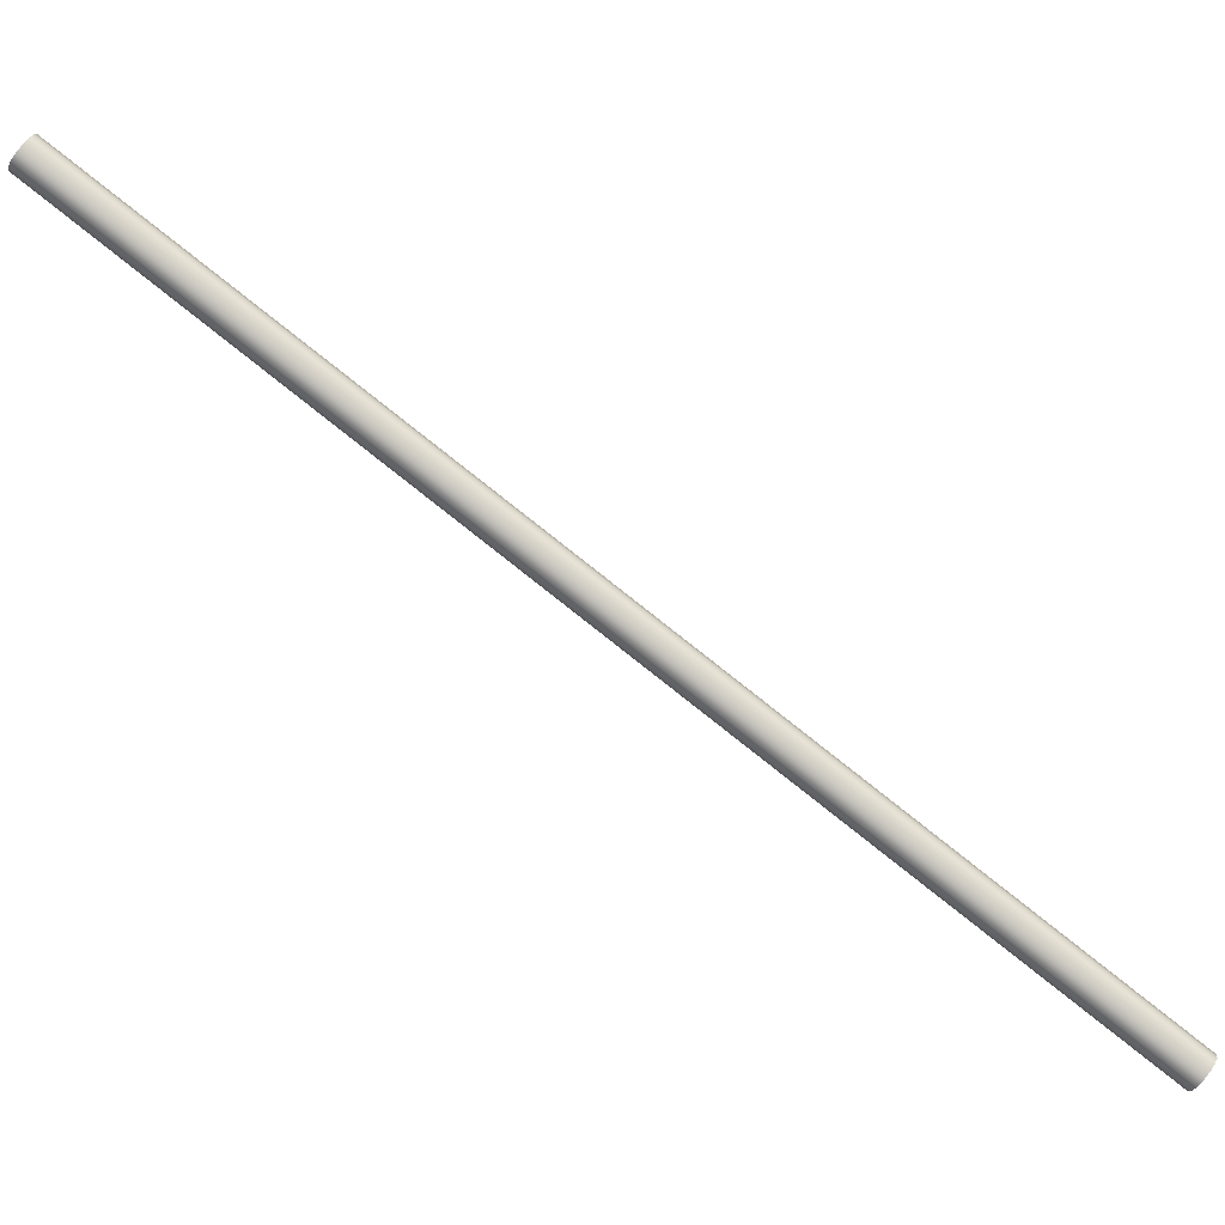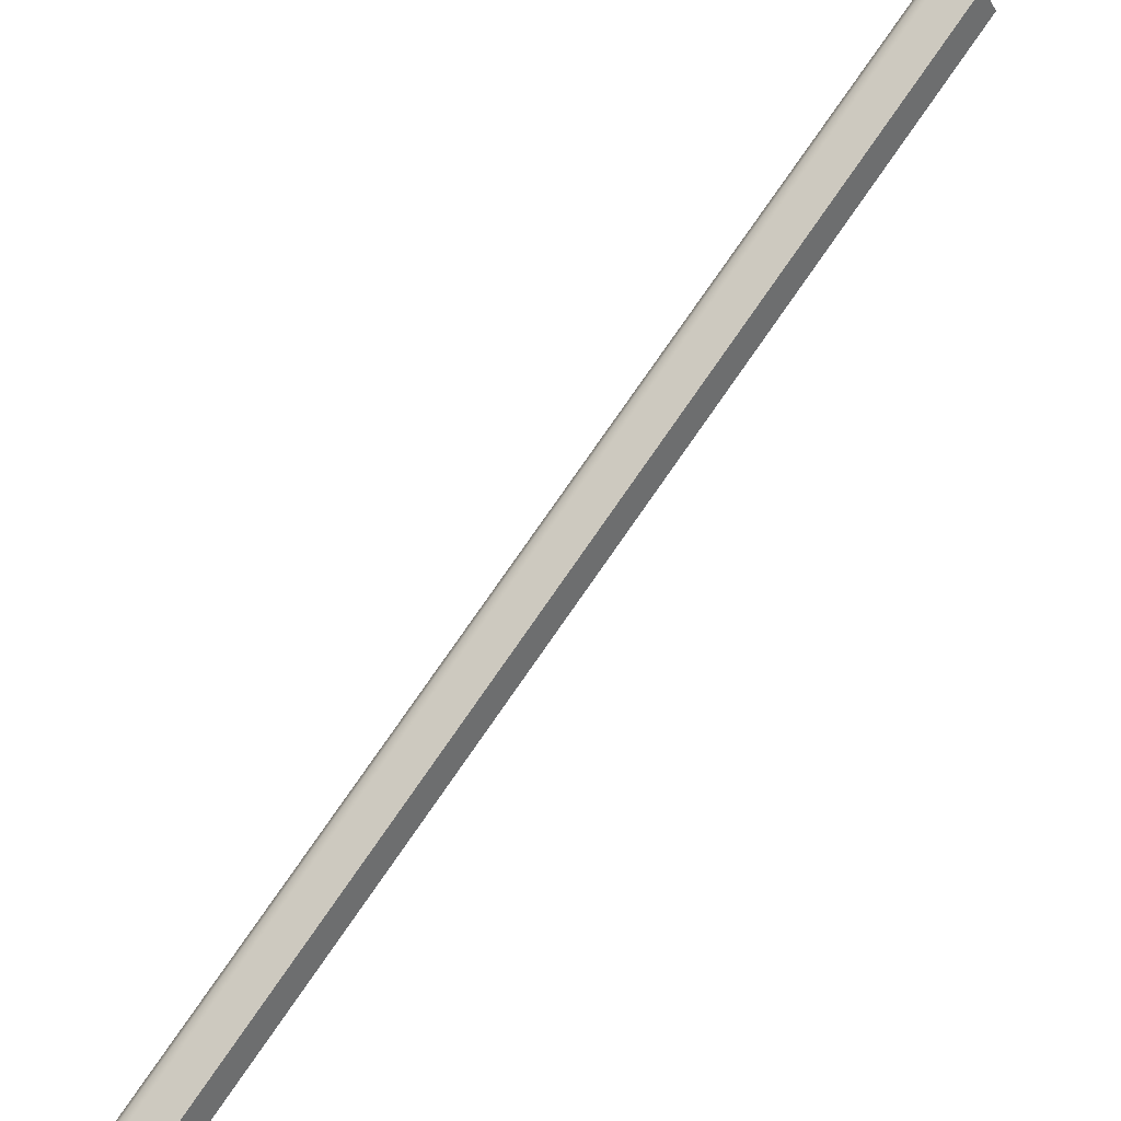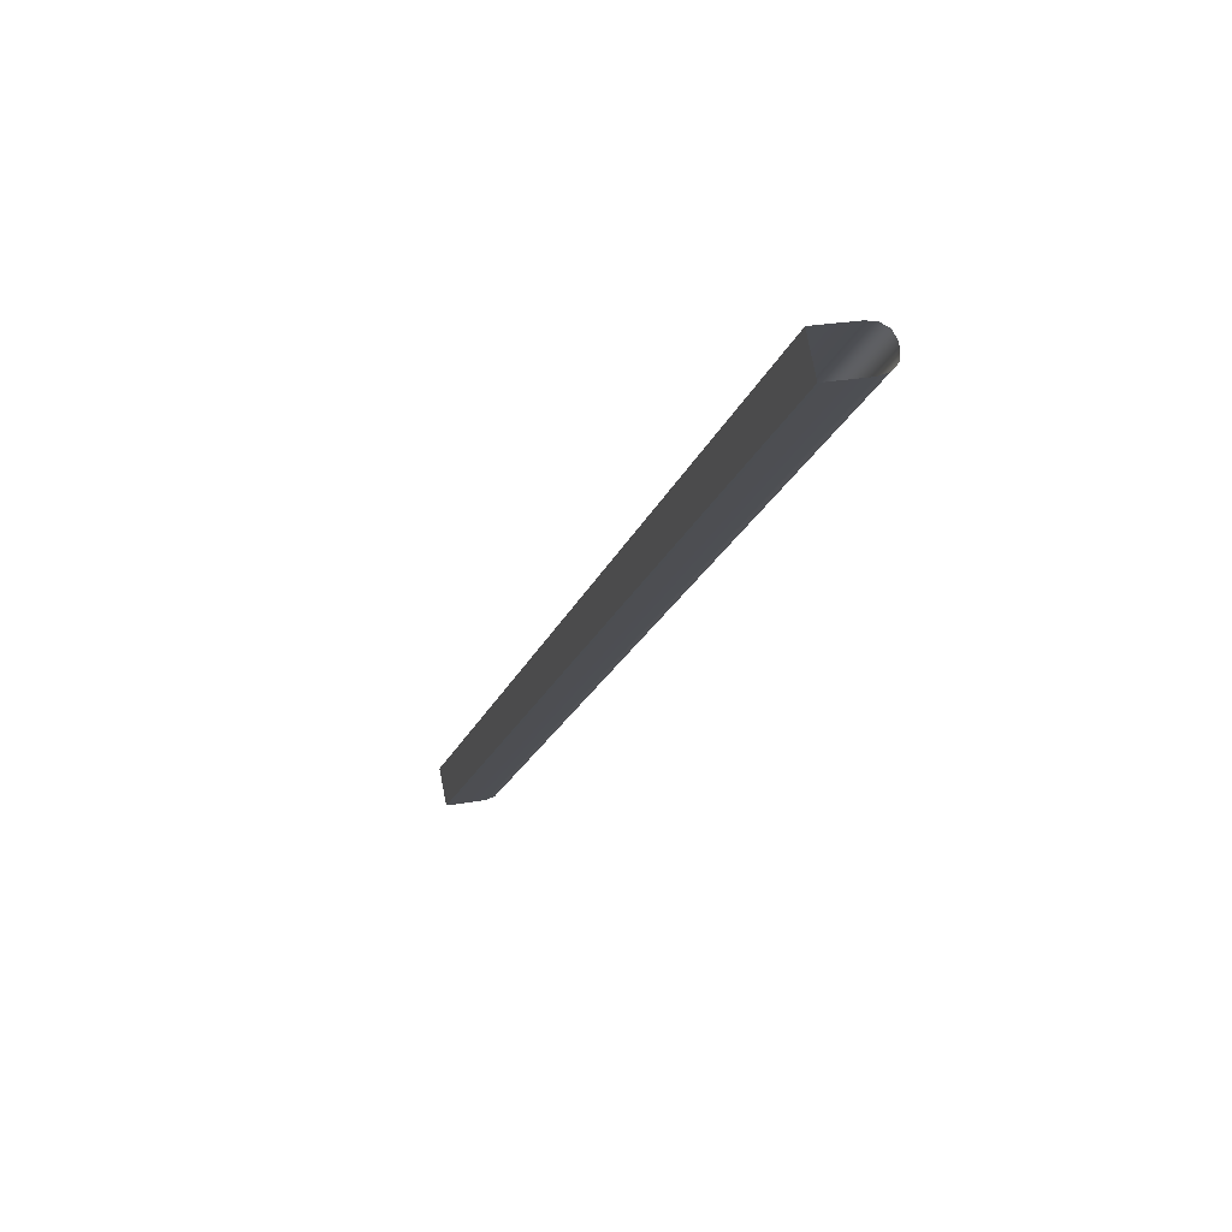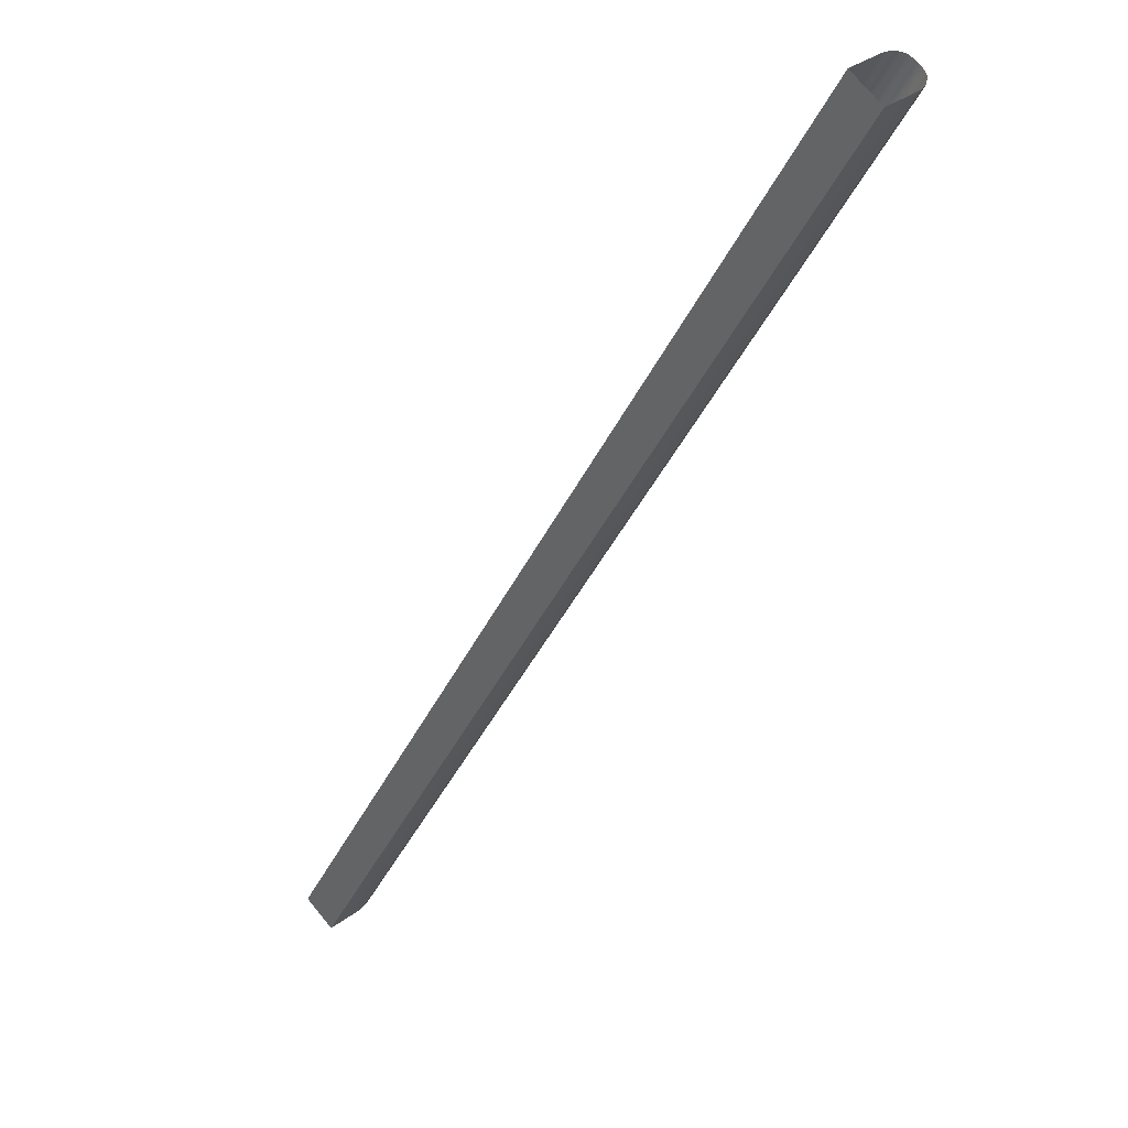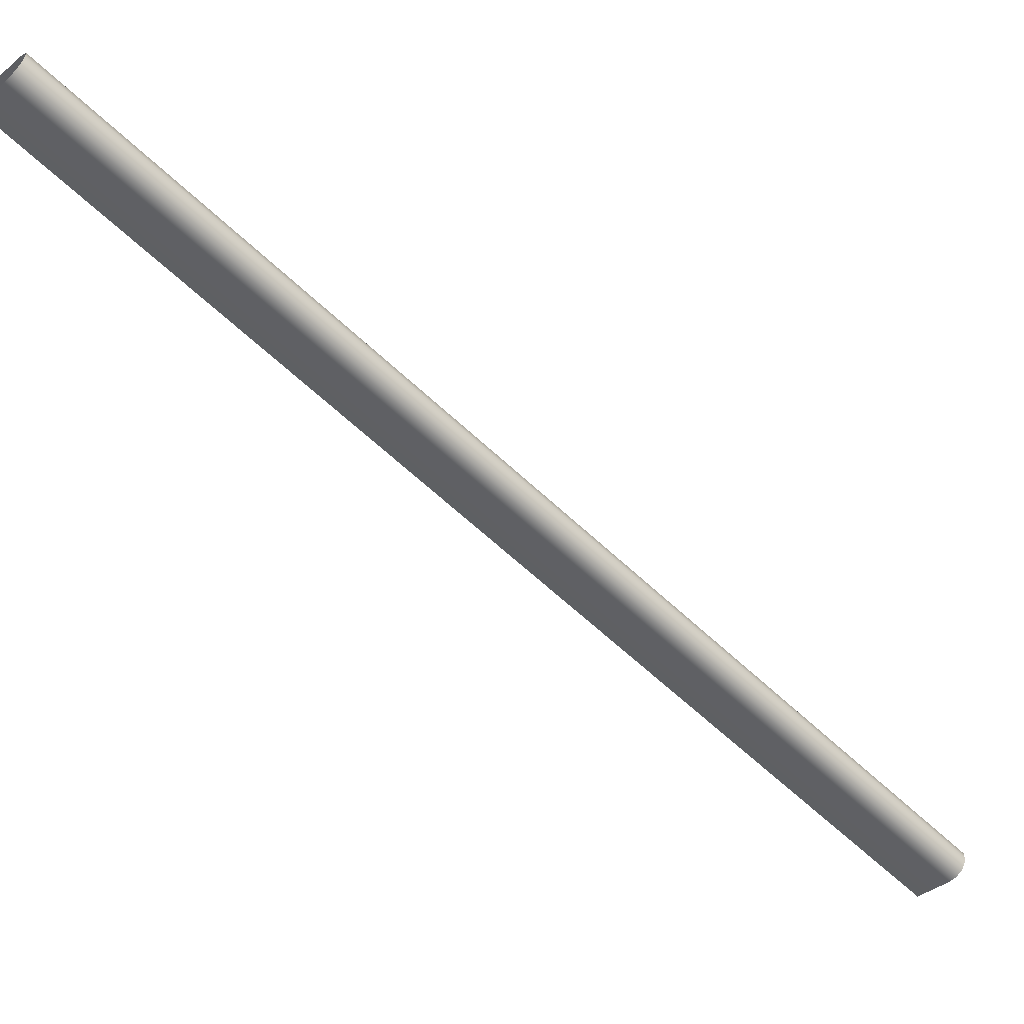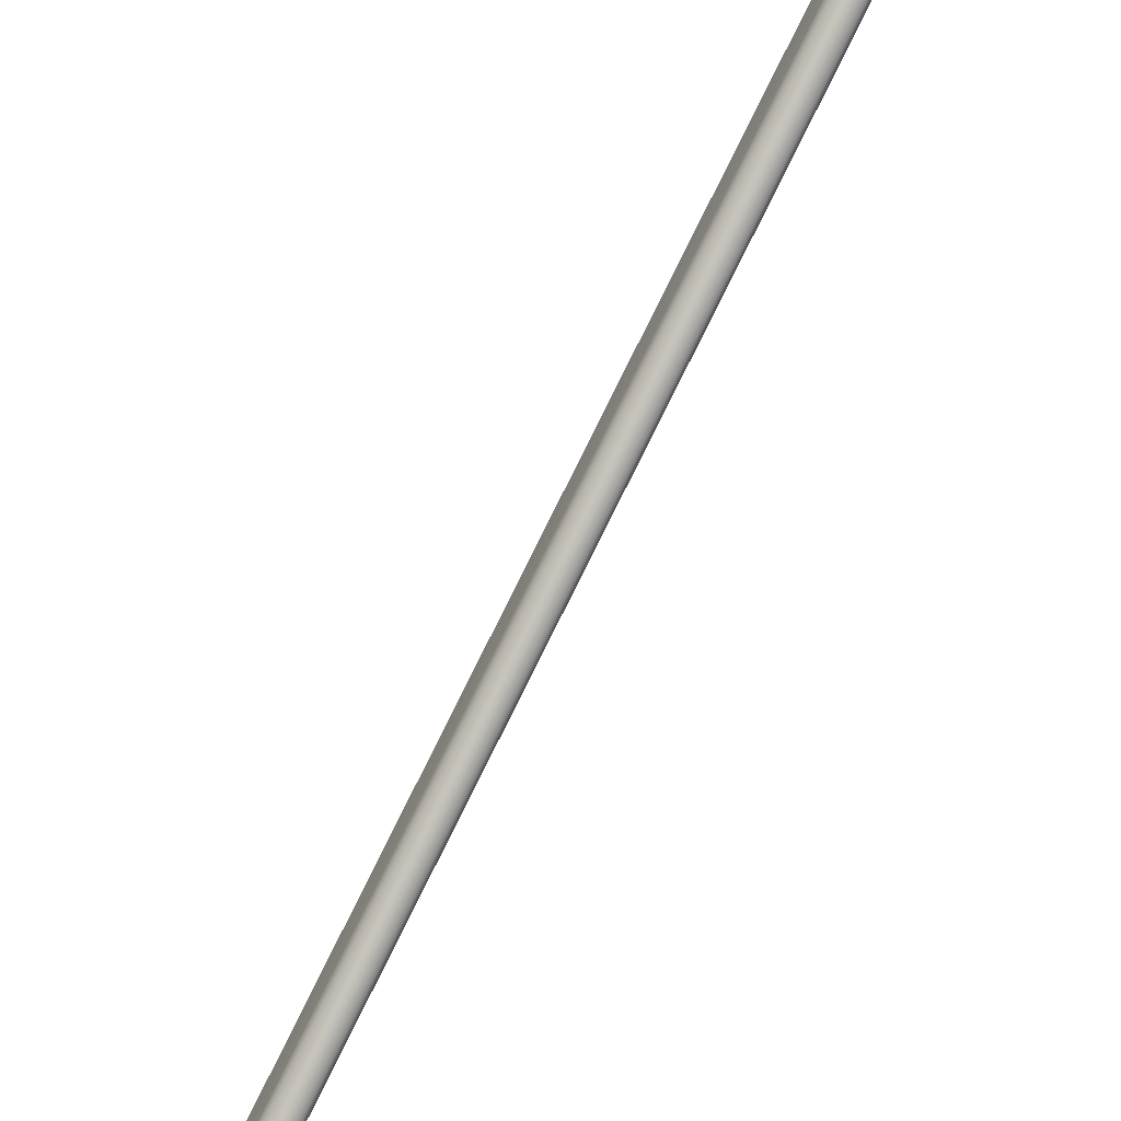
<metadata>
{"format":"obj","ext":"obj","renderer":"f3d","projection":"perspective","resolution":1024,"background":"white","views":[{"elev":0.2,"azim":45.3,"up":"+Y"},{"elev":-52.8,"azim":178.2,"up":"+Z"},{"elev":22.9,"azim":-62.9,"up":"+Y"},{"elev":-73.3,"azim":15.8,"up":"+Z"},{"elev":69.2,"azim":-16.6,"up":"+Z"},{"elev":53.1,"azim":75.0,"up":"+Z"}]}
</metadata>
<code>
g ENV_S06_Scaffolding_Diagonal_MO7
v 32.99 -29.84 17.21
v 19.03 -14.43 31.18
v 18.69 -15.04 31.52
v 32.65 -30.46 17.56
v 32.65 -30.46 17.56
v 18.69 -15.04 31.52
v 19.27 -15.04 32.11
v 33.24 -30.46 18.14
v 19.43 -15.01 32.23
v 33.4 -30.42 18.26
v 19.58 -14.92 32.28
v 33.55 -30.33 18.32
v 19.69 -14.8 32.25
v 33.66 -30.21 18.29
v 33.73 -30.09 18.22
v 19.76 -14.67 32.18
v 19.79 -14.55 32.08
v 33.76 -29.96 18.11
v 19.73 -14.46 31.93
v 33.7 -29.87 17.96
v 19.61 -14.43 31.77
v 33.58 -29.84 17.8
v 32.99 -29.84 17.21
v 19.03 -14.43 31.18
g ENV_S06_Scaffolding_Diagonal_MO7_0
f 3 2 1
f 4 3 1
f 7 6 5
f 8 7 5
f 9 7 8
f 10 9 8
f 11 9 10
f 12 11 10
f 13 11 12
f 14 13 12
f 13 14 15
f 16 13 15
f 17 16 15
f 18 17 15
f 19 17 18
f 20 19 18
f 21 19 20
f 22 21 20
f 21 22 23
f 24 21 23

</code>
